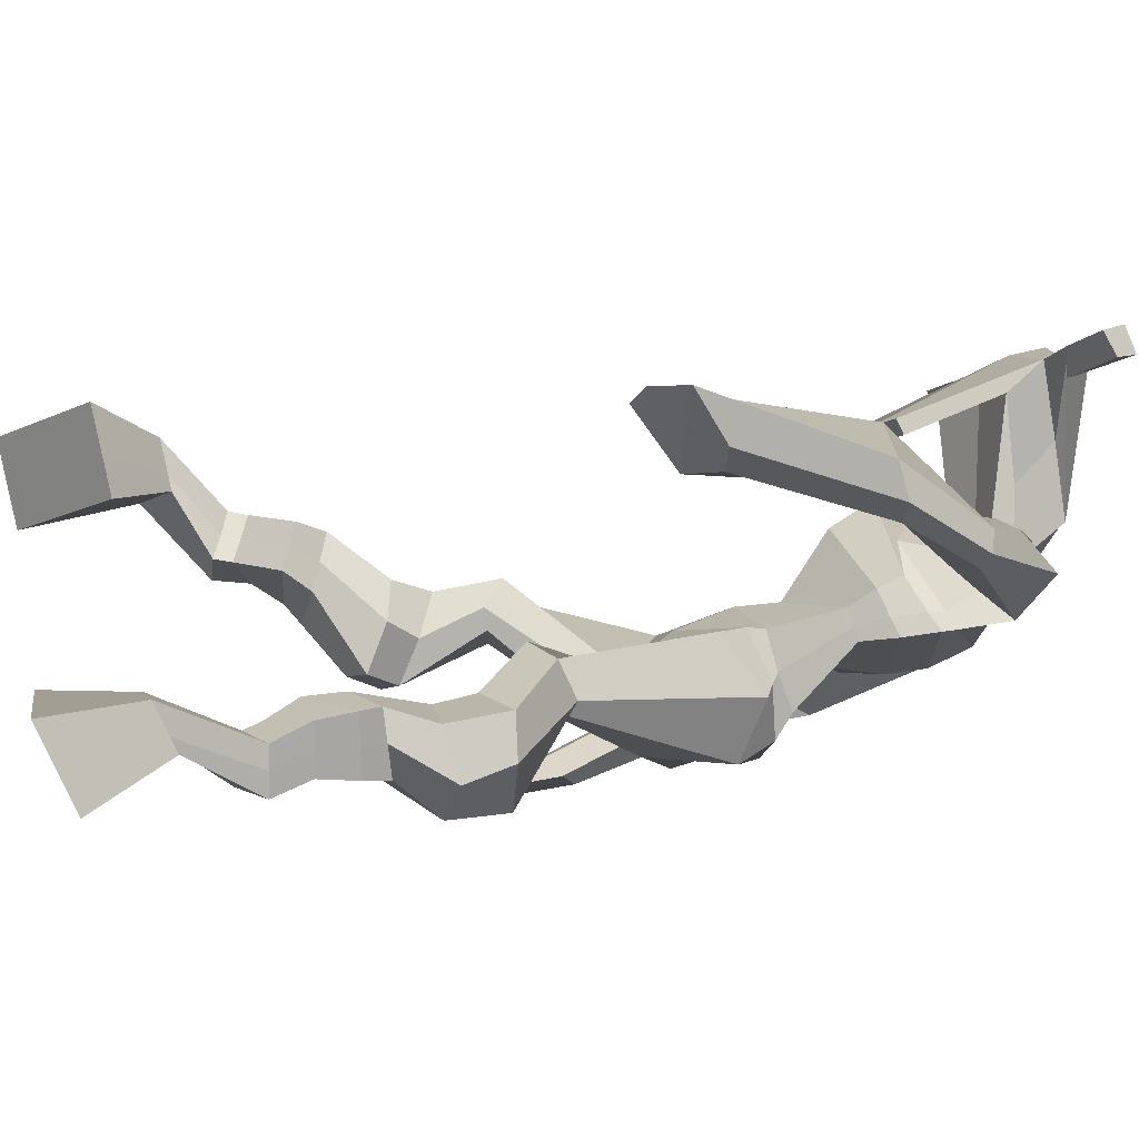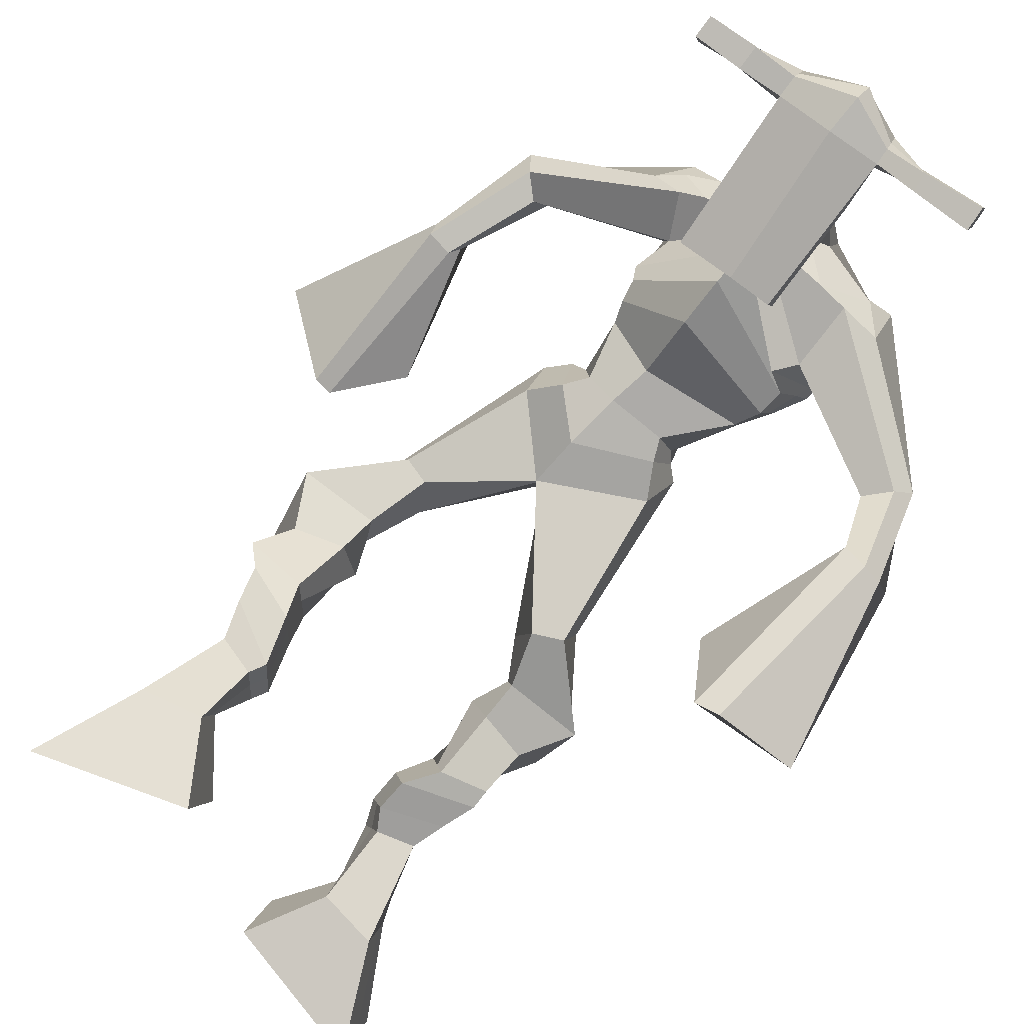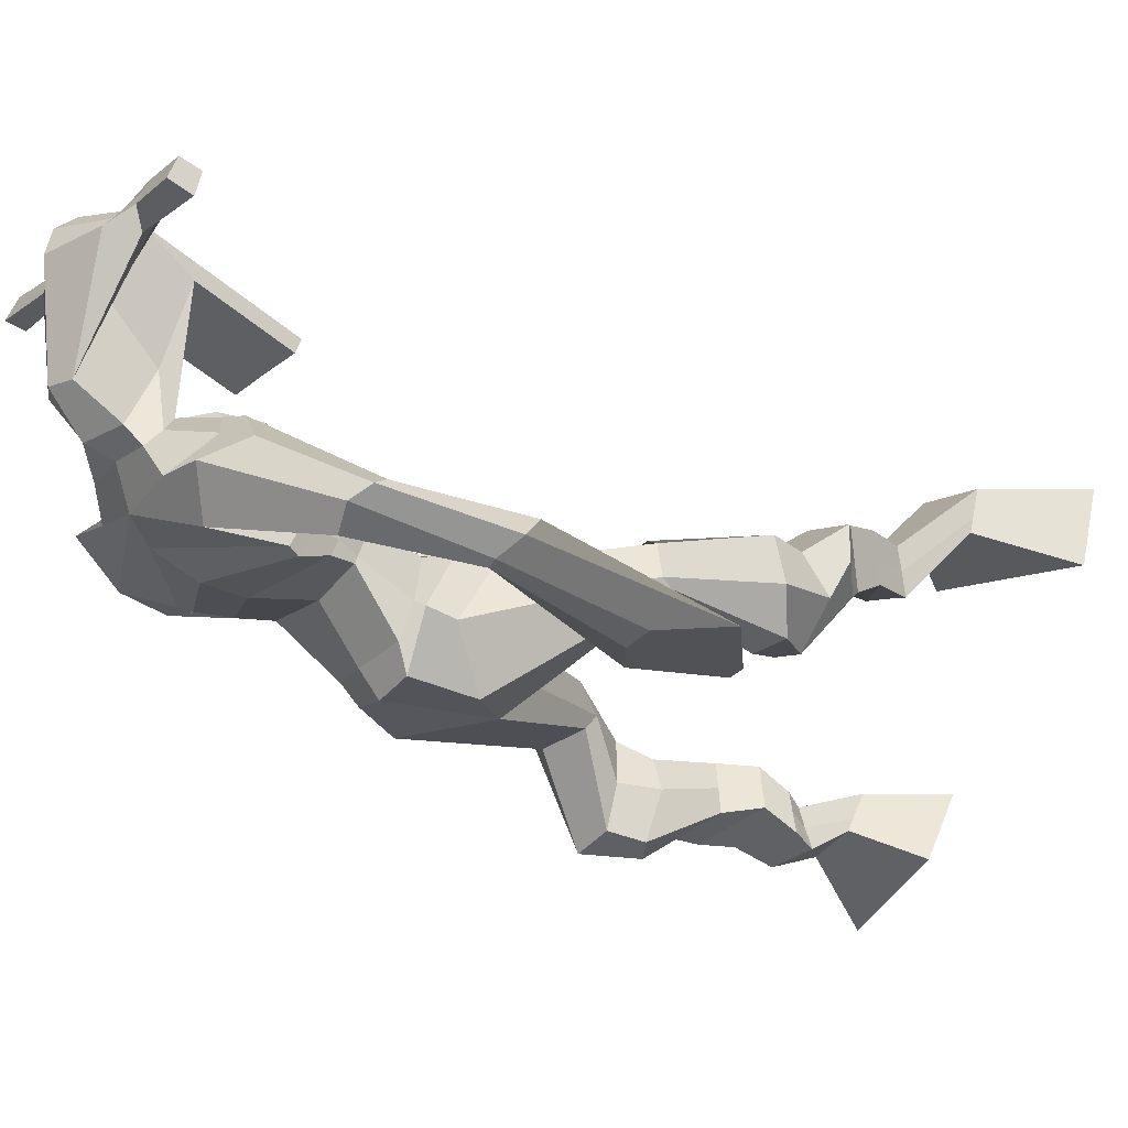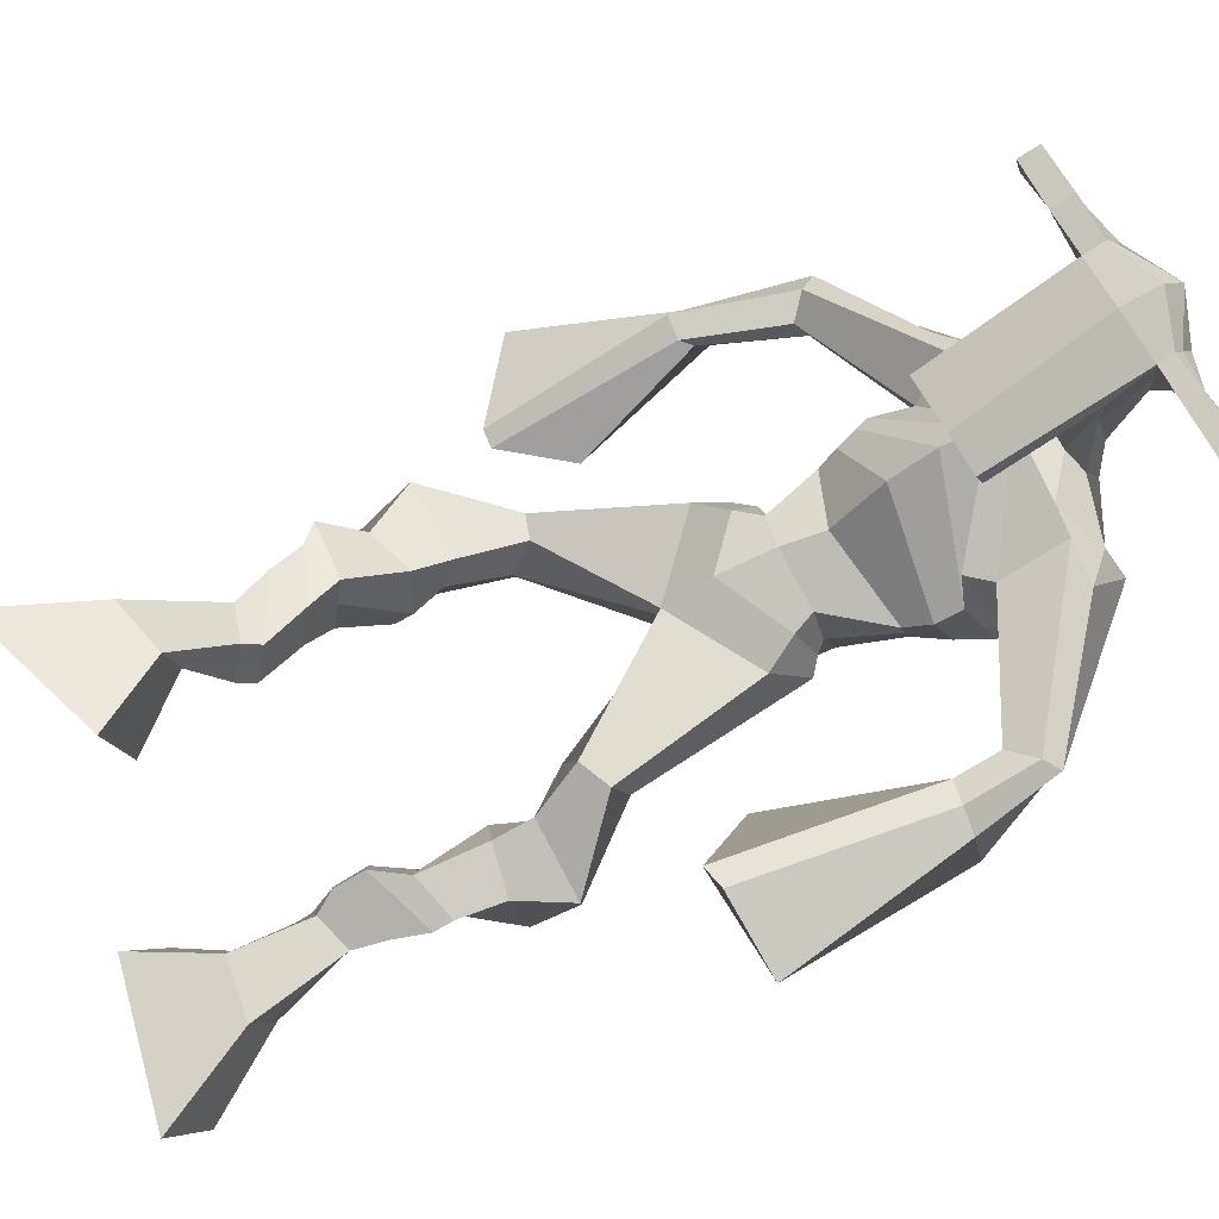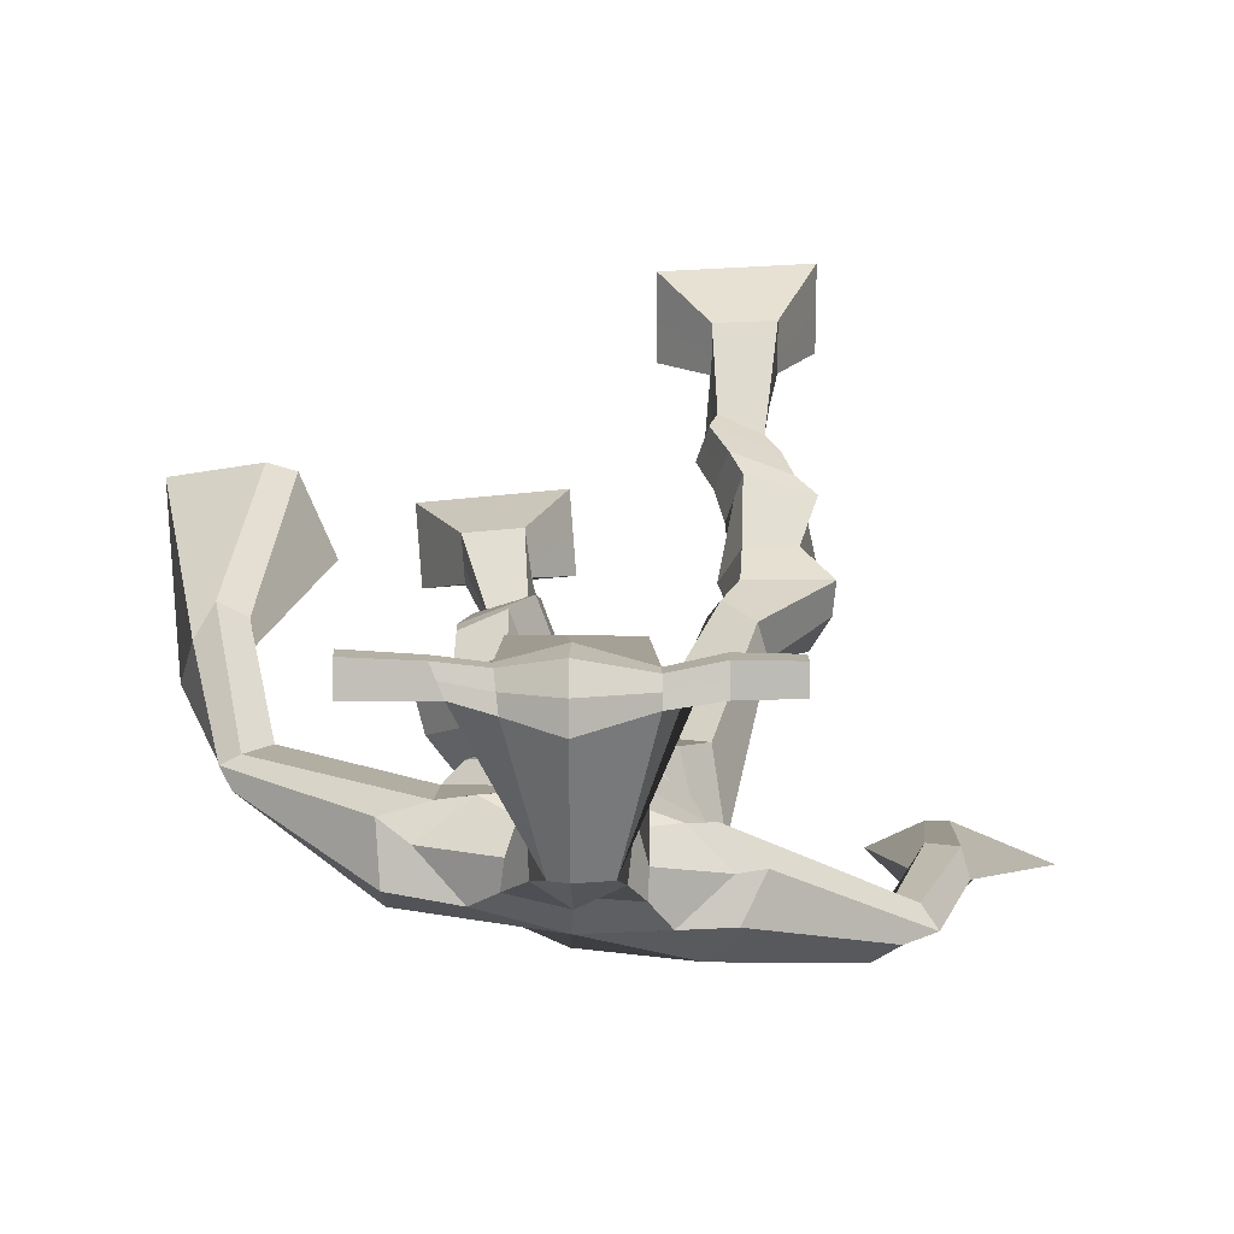
<metadata>
{"format":"obj","ext":"obj","renderer":"f3d","projection":"perspective","resolution":1024,"background":"white","views":[{"elev":-5.8,"azim":77.5,"up":"+Z"},{"elev":77.8,"azim":48.2,"up":"+Z"},{"elev":-22.3,"azim":-113.7,"up":"+Z"},{"elev":67.8,"azim":72.3,"up":"+Z"},{"elev":28.5,"azim":-170.9,"up":"+Z"}]}
</metadata>
<code>
o monstruo
v 0.373 -0.2395 -0.1431
v 0.4502 -0.3117 -0.1636
v 0.3755 -0.2538 -0.08142
v 0.4541 -0.3379 -0.05461
v 0.2974 -0.2704 -0.1489
v 0.2655 -0.4102 -0.1806
v 0.2999 -0.2857 -0.08638
v 0.2694 -0.4363 -0.07164
v 0.3747 -0.191 -0.2205
v 0.3567 -0.173 -0.1623
v 0.318 -0.1866 -0.2398
v 0.2999 -0.1673 -0.1828
v 0.3816 -0.1686 -0.2245
v 0.3636 -0.1498 -0.1671
v 0.2939 -0.1381 -0.2403
v 0.2753 -0.1209 -0.1799
v 0.3515 -0.108 -0.2301
v 0.333 -0.09077 -0.1696
v 0.2768 -0.09685 -0.2628
v 0.2546 -0.0777 -0.1887
v 0.3332 -0.07001 -0.2522
v 0.311 -0.05086 -0.1781
v 0.2473 -0.07248 -0.2834
v 0.2248 -0.05855 -0.2023
v 0.31 -0.001225 -0.3472
v 0.3016 0.02826 -0.2326
v 0.286 -0.02263 -0.3484
v 0.239 -0.00259 -0.2412
v 0.2834 0.04188 -0.3585
v 0.2969 0.07918 -0.2457
v 0.2218 0.02941 -0.3592
v 0.1906 0.05892 -0.2487
v 0.3185 0.1418 -0.2929
v 0.3077 0.1629 -0.2287
v 0.2622 0.1535 -0.3044
v 0.2663 0.1698 -0.2486
v 0.3809 0.315 -0.4447
v 0.3841 0.2917 -0.3443
v 0.3005 0.3717 -0.4558
v 0.2914 0.3569 -0.2934
v 0.6025 -0.2565 -0.4443
v 0.5572 -0.3457 -0.4838
v 0.6118 -0.2853 -0.3886
v 0.5743 -0.3974 -0.3858
v 0.6832 -0.2526 -0.4577
v 0.7628 -0.3559 -0.525
v 0.693 -0.2826 -0.4013
v 0.7799 -0.4075 -0.427
v 0.5651 -0.1829 -0.4877
v 0.5883 -0.1782 -0.4275
v 0.6134 -0.1511 -0.5019
v 0.6341 -0.154 -0.4432
v 0.5463 -0.1512 -0.4756
v 0.5678 -0.154 -0.4163
v 0.6197 -0.1029 -0.48
v 0.6429 -0.1084 -0.4189
v 0.5428 -0.1063 -0.4498
v 0.566 -0.1119 -0.3888
v 0.6223 -0.05215 -0.4818
v 0.6524 -0.06043 -0.4084
v 0.5612 -0.05461 -0.4578
v 0.5898 -0.06327 -0.3839
v 0.6161 -0.01841 -0.4809
v 0.6479 -0.03434 -0.4033
v 0.5514 0.05284 -0.511
v 0.5736 0.03165 -0.3961
v 0.5799 0.04423 -0.5233
v 0.6391 0.0313 -0.4209
v 0.5598 0.1008 -0.5001
v 0.5664 0.08463 -0.3824
v 0.6167 0.1136 -0.5151
v 0.6705 0.1055 -0.4064
v 0.5192 0.1467 -0.3891
v 0.5385 0.1448 -0.3222
v 0.5652 0.1832 -0.4062
v 0.5719 0.1731 -0.3437
v 0.4623 0.4113 -0.4557
v 0.5102 0.3763 -0.3051
v 0.3709 0.7588 -0.2735
v 0.3689 0.7001 -0.146
v 0.2513 0.7088 -0.3264
v 0.2733 0.6292 -0.2489
v 0.5586 0.7172 -0.2903
v 0.5208 0.6294 -0.2028
v 0.2745 0.7495 -0.265
v 0.2747 0.6888 -0.1844
v 0.215 0.7311 -0.2678
v 0.2436 0.6703 -0.1924
v 0.09966 0.6107 -0.3782
v 0.08664 0.5538 -0.3457
v 0.06857 0.6123 -0.3523
v 0.05557 0.574 -0.327
v 0.05467 0.4622 -0.4066
v 0.06109 0.4188 -0.3559
v 0.03324 0.4641 -0.4048
v 0.02367 0.4184 -0.3567
v 0.05855 0.3069 -0.4686
v 0.07241 0.1803 -0.4783
v 0.009076 0.3032 -0.4661
v 0.04557 0.1783 -0.477
v 0.4688 0.764 -0.2498
v 0.4678 0.7113 -0.1588
v 0.5484 0.7752 -0.2337
v 0.509 0.7153 -0.1662
v 0.7147 0.6162 -0.2476
v 0.7021 0.5697 -0.2092
v 0.7323 0.6246 -0.2332
v 0.7266 0.6046 -0.2025
v 0.7854 0.5025 -0.2084
v 0.7441 0.4872 -0.1146
v 0.8175 0.5 -0.1902
v 0.7791 0.4843 -0.09954
v 0.7937 0.3049 -0.1602
v 0.7636 0.2083 -0.08605
v 0.8483 0.2944 -0.1417
v 0.796 0.2188 -0.07259
v 0.3504 0.8791 0.01123
v 0.3563 0.8419 0.07004
v 0.2755 0.8335 0.01989
v 0.2791 0.8117 0.04464
v 0.4153 0.859 0.01611
v 0.4249 0.8305 0.0477
v 0.4385 0.7573 -0.003542
v 0.3725 0.7474 -0.003422
v 0.3021 0.7194 -0.01068
v 0.3131 0.7863 -0.1947
v 0.4023 0.8005 -0.1905
v 0.3577 0.8189 -0.2048
v 0.4296 0.8098 0.04129
v 0.2838 0.7835 0.03494
v 0.3753 0.8563 -0.1512
v 0.3524 0.8628 -0.1475
v 0.3627 0.7904 0.0569
v 0.3139 0.845 -0.1518
v 0.1516 0.7973 0.0228
v 0.1534 0.785 0.05328
v 0.1582 0.7562 0.04405
v 0.1571 0.7646 0.01115
v 0.5579 0.8748 0.02735
v 0.5602 0.8593 0.0627
v 0.5671 0.8289 0.05332
v 0.5642 0.8474 0.0222
v 0.3039 0.5204 -0.3176
v 0.3836 0.5342 -0.3341
v 0.5131 0.5419 -0.3143
v 0.5143 0.5286 -0.2748
v 0.3845 0.4873 -0.258
v 0.3045 0.5037 -0.2713
v 0.2929 0.5521 -0.3173
v 0.5289 0.5593 -0.2532
v 0.2915 0.5289 -0.26
v 0.3863 0.6155 -0.3433
v 0.5329 0.5864 -0.3105
v 0.3848 0.5482 -0.1673
v 0.486 0.8167 0.04797
v 0.4805 0.8408 0.05543
v 0.4642 0.8519 0.02331
v 0.4503 0.8299 0.01461
v 0.2194 0.8116 0.02278
v 0.2213 0.7983 0.05586
v 0.2265 0.7671 0.04584
v 0.2614 0.7919 0.01277
v 0.4017 0.5998 -0.04344
v 0.3954 0.6072 -0.06383
v 0.3221 0.5929 -0.06594
v 0.4605 0.6188 -0.06263
v 0.4592 0.6097 -0.04262
v 0.3249 0.5845 -0.04561
v 0.3672 0.7411 -0.1689
v 0.2971 0.7675 -0.2238
v 0.4096 0.7457 -0.1643
v 0.3223 0.7271 -0.1723
v 0.4325 0.7852 -0.216
v 0.3636 0.7796 -0.2173
v 0.2713 0.5958 -0.3339
v 0.5282 0.5935 -0.2377
v 0.283 0.5548 -0.2427
v 0.3856 0.6715 -0.3351
v 0.5492 0.6313 -0.304
v 0.3787 0.6073 -0.1306
v 0.2655 0.6085 -0.3259
v 0.5043 0.594 -0.1942
v 0.2686 0.5736 -0.255
v 0.3763 0.7327 -0.3073
v 0.5489 0.6492 -0.3014
v 0.371 0.6672 -0.1321
v 0.3796 0.4858 -0.4096
v 0.472 0.4746 -0.3951
v 0.3839 0.4283 -0.2648
v 0.3127 0.464 -0.3971
v 0.4586 0.4465 -0.2968
v 0.3364 0.4297 -0.2827
v 0.2673 -0.4223 -0.1299
v 0.3736 -0.2438 -0.1228
v 0.2982 -0.2754 -0.1283
v 0.452 -0.3239 -0.1129
v 0.365 -0.1814 -0.1912
v 0.3085 -0.1769 -0.2108
v 0.3724 -0.1591 -0.1957
v 0.2846 -0.1295 -0.2101
v 0.3422 -0.0994 -0.1998
v 0.2657 -0.08728 -0.2258
v 0.3221 -0.06044 -0.2152
v 0.2361 -0.06552 -0.2428
v 0.33 0.01927 -0.285
v 0.2141 -0.0238 -0.304
v 0.3019 0.06221 -0.3026
v 0.1955 0.04261 -0.3041
v 0.3264 0.1361 -0.2661
v 0.2534 0.1698 -0.2947
v 0.3838 0.3056 -0.3859
v 0.2672 0.4124 -0.3797
v 0.7708 -0.3799 -0.4795
v 0.6057 -0.2658 -0.4259
v 0.6865 -0.2626 -0.439
v 0.5651 -0.3697 -0.4383
v 0.5771 -0.1801 -0.4574
v 0.6243 -0.1526 -0.4722
v 0.5572 -0.1524 -0.4459
v 0.6313 -0.1057 -0.4495
v 0.5544 -0.1091 -0.4193
v 0.6373 -0.05629 -0.4451
v 0.5755 -0.05894 -0.4208
v 0.632 -0.02637 -0.4421
v 0.5389 0.03652 -0.4456
v 0.6566 0.04922 -0.4872
v 0.5523 0.09021 -0.4399
v 0.6559 0.1113 -0.4633
v 0.5205 0.131 -0.3701
v 0.5718 0.1959 -0.3903
v 0.5054 0.4352 -0.3791
v 0.2629 0.631 -0.2756
v 0.5402 0.6787 -0.2541
v 0.224 0.7031 -0.2271
v 0.1956 0.6742 -0.2369
v 0.1013 0.5692 -0.3588
v 0.0341 0.5962 -0.3433
v 0.06143 0.4399 -0.3817
v 0.01167 0.4399 -0.3823
v 0.1327 0.2746 -0.4605
v -0.07462 0.2426 -0.4816
v 0.5222 0.7541 -0.1927
v 0.5636 0.7235 -0.1852
v 0.6954 0.5932 -0.2478
v 0.7447 0.6221 -0.2066
v 0.7566 0.4935 -0.1642
v 0.8037 0.4932 -0.1418
v 0.705 0.2793 -0.1518
v 0.9016 0.2412 -0.08782
v 0.3515 0.8703 0.04639
v 0.2773 0.8226 0.03227
v 0.4201 0.8448 0.0319
v 0.4077 0.7779 -0.1111
v 0.3178 0.7498 -0.1194
v 0.4037 0.8333 -0.055
v 0.2977 0.8141 -0.05863
v 0.1525 0.7911 0.03804
v 0.1577 0.7604 0.0276
v 0.559 0.867 0.04503
v 0.5656 0.8382 0.03776
v 0.5141 0.5368 -0.2966
v 0.3042 0.5174 -0.3086
v 0.5312 0.5752 -0.2871
v 0.2923 0.5437 -0.2964
v 0.4682 0.8233 0.03129
v 0.4724 0.8464 0.03937
v 0.244 0.7795 0.02931
v 0.2203 0.805 0.03932
v 0.2992 0.7452 -0.1997
v 0.4317 0.766 -0.1901
v 0.5395 0.6178 -0.281
v 0.2772 0.5783 -0.2971
v 0.5434 0.6386 -0.2807
v 0.2671 0.5949 -0.2989
v 0.3136 0.4463 -0.3464
v 0.4743 0.4564 -0.3486
v 0.3775 0.4613 -0.4449
v 0.453 0.4586 -0.4277
v 0.3844 0.3531 -0.2949
v 0.3255 0.4484 -0.431
v 0.4773 0.4176 -0.2969
v 0.3205 0.3953 -0.2785
v 0.486 0.4464 -0.363
v 0.2928 0.4401 -0.358
f 1 5 11 9
f 4 3 7 8
f 193 195 5 6
f 193 196 4 8
f 196 194 3 4
f 6 5 1 2
f 198 12 16 200
f 7 3 10 12
f 195 7 12 198
f 194 1 9 197
f 200 16 20 202
f 12 10 14 16
f 9 11 15 13
f 197 9 13 199
f 20 18 22 24
f 16 14 18 20
f 13 15 19 17
f 199 13 17 201
f 21 23 27 25
f 17 19 23 21
f 201 17 21 203
f 202 20 24 204
f 206 28 32 208
f 203 21 25 205
f 204 24 28 206
f 24 22 26 28
f 29 31 35 33
f 28 26 30 32
f 25 27 31 29
f 205 25 29 207
f 209 33 37 211
f 207 29 33 209
f 208 32 36 210
f 32 30 34 36
f 185 184 79 83
f 210 36 40 212
f 36 34 38 40
f 33 35 39 37
f 41 49 51 45
f 44 48 47 43
f 213 46 45 215
f 213 48 44 216
f 216 44 43 214
f 46 42 41 45
f 218 220 56 52
f 47 52 50 43
f 215 218 52 47
f 214 217 49 41
f 220 222 60 56
f 52 56 54 50
f 49 53 55 51
f 217 219 53 49
f 60 64 62 58
f 56 60 58 54
f 53 57 59 55
f 219 221 57 53
f 61 65 67 63
f 57 61 63 59
f 221 223 61 57
f 222 224 64 60
f 226 228 72 68
f 223 225 65 61
f 224 226 68 64
f 64 68 66 62
f 69 73 75 71
f 68 72 70 66
f 65 69 71 67
f 225 227 69 65
f 229 211 37 73
f 227 229 73 69
f 228 230 76 72
f 72 76 74 70
f 184 181 81 79
f 230 231 78 76
f 76 78 38 74
f 73 37 77 75
f 268 159 135 257
f 133 129 122 118
f 186 182 84 80
f 274 183 82 232
f 273 185 83 233
f 183 186 80 82
f 234 235 88 86
f 82 88 92 90
f 82 80 86 88
f 79 81 87 85
f 90 92 96 94
f 235 87 91 237
f 232 82 90 236
f 87 81 89 91
f 95 93 97 99
f 236 90 94 238
f 91 89 93 95
f 237 91 95 239
f 240 98 100 241
f 239 95 99 241
f 94 96 100 98
f 238 94 98 240
f 242 102 104 243
f 83 79 101 103
f 80 84 104 102
f 104 84 106 108
f 108 106 110 112
f 83 103 107 105
f 233 83 105 244
f 243 104 108 245
f 109 111 115 113
f 245 108 112 247
f 105 107 111 109
f 244 105 109 246
f 248 113 115 249
f 246 109 113 248
f 112 110 114 116
f 247 112 116 249
f 250 117 119 251
f 250 118 122 252
f 156 155 141 140
f 131 132 117 121
f 132 134 119 117
f 130 133 118 120
f 172 169 124 125
f 174 170 126 128
f 173 174 128 127
f 270 173 127 253
f 169 171 123 124
f 269 172 125 254
f 129 133 163 167
f 128 126 134 132
f 127 128 132 131
f 253 127 131 255
f 130 125 165 168
f 254 125 130 256
f 258 137 136 257
f 161 160 136 137
f 267 161 137 258
f 159 162 138 135
f 260 142 139 259
f 158 157 139 142
f 266 156 140 259
f 265 158 142 260
f 192 189 147 148
f 276 188 145 261
f 275 192 148 262
f 189 191 146 147
f 187 190 143 144
f 188 187 144 145
f 148 147 154 151
f 261 145 153 263
f 262 148 151 264
f 147 146 150 154
f 144 143 149 152
f 145 144 152 153
f 255 131 158 265
f 252 122 156 266
f 131 121 157 158
f 122 129 155 156
f 119 134 162 159
f 256 130 161 267
f 130 120 160 161
f 251 119 159 268
f 165 164 163 168
f 164 166 167 163
f 133 130 168 163
f 123 129 167 166
f 124 123 166 164
f 125 124 164 165
f 234 86 172 269
f 80 102 171 169
f 242 101 173 270
f 101 79 174 173
f 79 85 170 174
f 86 80 169 172
f 151 154 180 177
f 263 153 179 271
f 264 151 177 272
f 154 150 176 180
f 152 149 175 178
f 153 152 178 179
f 177 180 186 183
f 271 179 185 273
f 272 177 183 274
f 180 176 182 186
f 178 175 181 184
f 179 178 184 185
f 278 277 187 188
f 277 280 190 187
f 279 281 191 189
f 284 282 192 275
f 283 278 188 276
f 282 279 189 192
f 281 283 276 191
f 280 284 275 190
f 175 272 274 181
f 176 271 273 182
f 149 264 272 175
f 150 263 271 176
f 102 242 270 171
f 85 234 269 170
f 120 251 268 160
f 134 256 267 162
f 121 252 266 157
f 129 255 265 155
f 143 262 264 149
f 146 261 263 150
f 190 275 262 143
f 191 276 261 146
f 155 265 260 141
f 157 266 259 139
f 141 260 259 140
f 162 267 258 138
f 138 258 257 135
f 126 254 256 134
f 123 253 255 129
f 170 269 254 126
f 171 270 253 123
f 117 250 252 121
f 118 250 251 120
f 111 247 249 115
f 110 246 248 114
f 114 248 249 116
f 106 244 246 110
f 107 245 247 111
f 103 243 245 107
f 84 233 244 106
f 101 242 243 103
f 93 238 240 97
f 96 239 241 100
f 97 240 241 99
f 92 237 239 96
f 89 236 238 93
f 81 232 236 89
f 88 235 237 92
f 85 87 235 234
f 182 273 233 84
f 181 274 232 81
f 160 268 257 136
f 75 77 231 230
f 71 75 230 228
f 70 74 229 227
f 74 38 211 229
f 66 70 227 225
f 63 67 226 224
f 62 66 225 223
f 67 71 228 226
f 59 63 224 222
f 58 62 223 221
f 54 58 221 219
f 50 54 219 217
f 55 59 222 220
f 43 50 217 214
f 45 51 218 215
f 51 55 220 218
f 42 216 214 41
f 46 213 216 42
f 48 213 215 47
f 35 210 212 39
f 31 208 210 35
f 30 207 209 34
f 34 209 211 38
f 26 205 207 30
f 23 204 206 27
f 22 203 205 26
f 27 206 208 31
f 19 202 204 23
f 18 201 203 22
f 14 199 201 18
f 10 197 199 14
f 15 200 202 19
f 3 194 197 10
f 5 195 198 11
f 11 198 200 15
f 2 1 194 196
f 6 2 196 193
f 8 7 195 193
f 39 212 284 280
f 78 231 283 281
f 40 38 279 282
f 231 77 278 283
f 212 40 282 284
f 38 78 281 279
f 37 39 280 277
f 77 37 277 278

</code>
